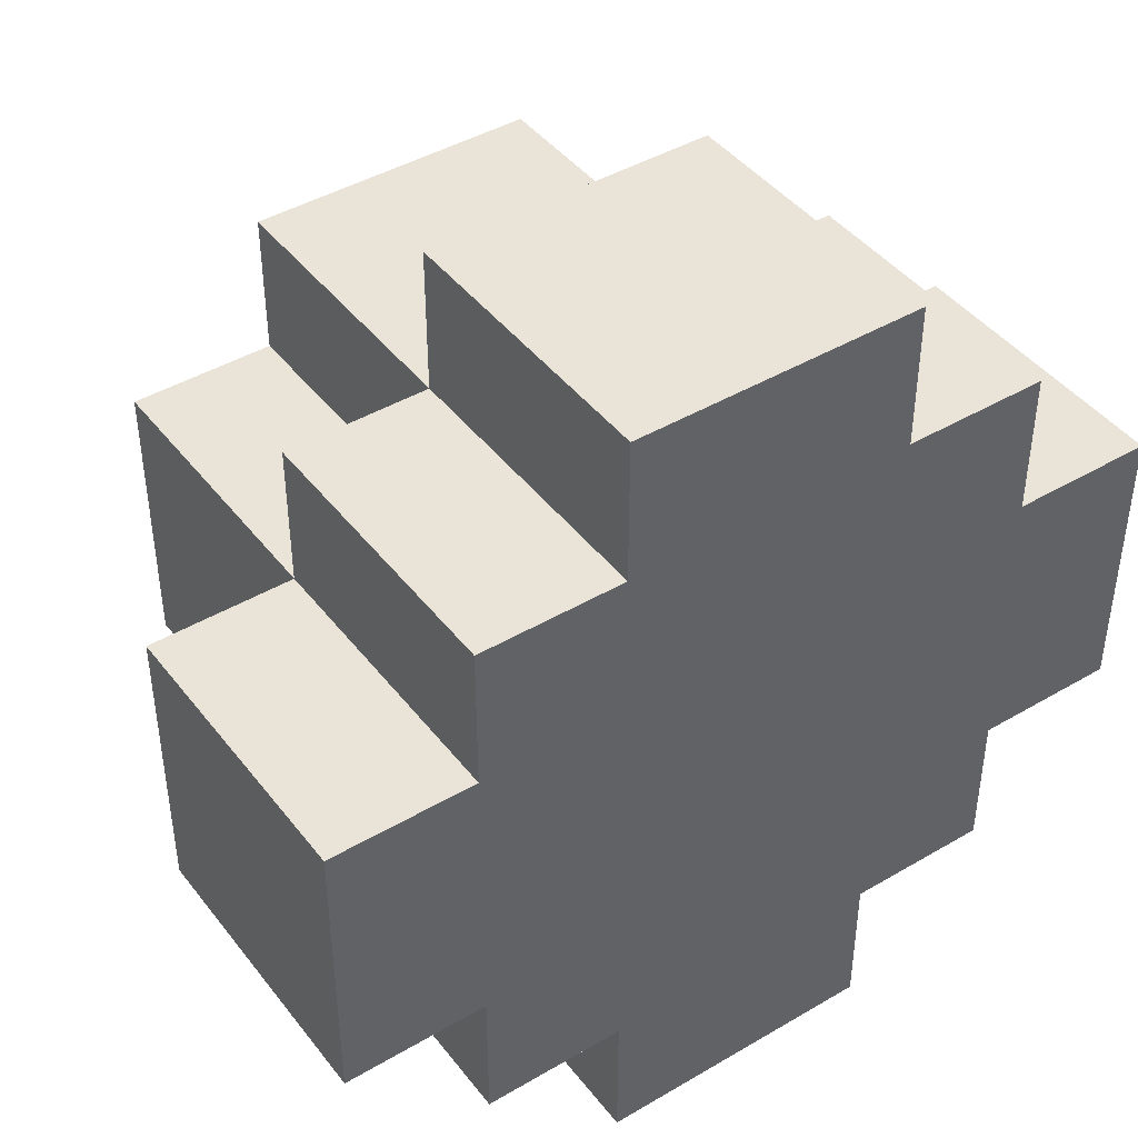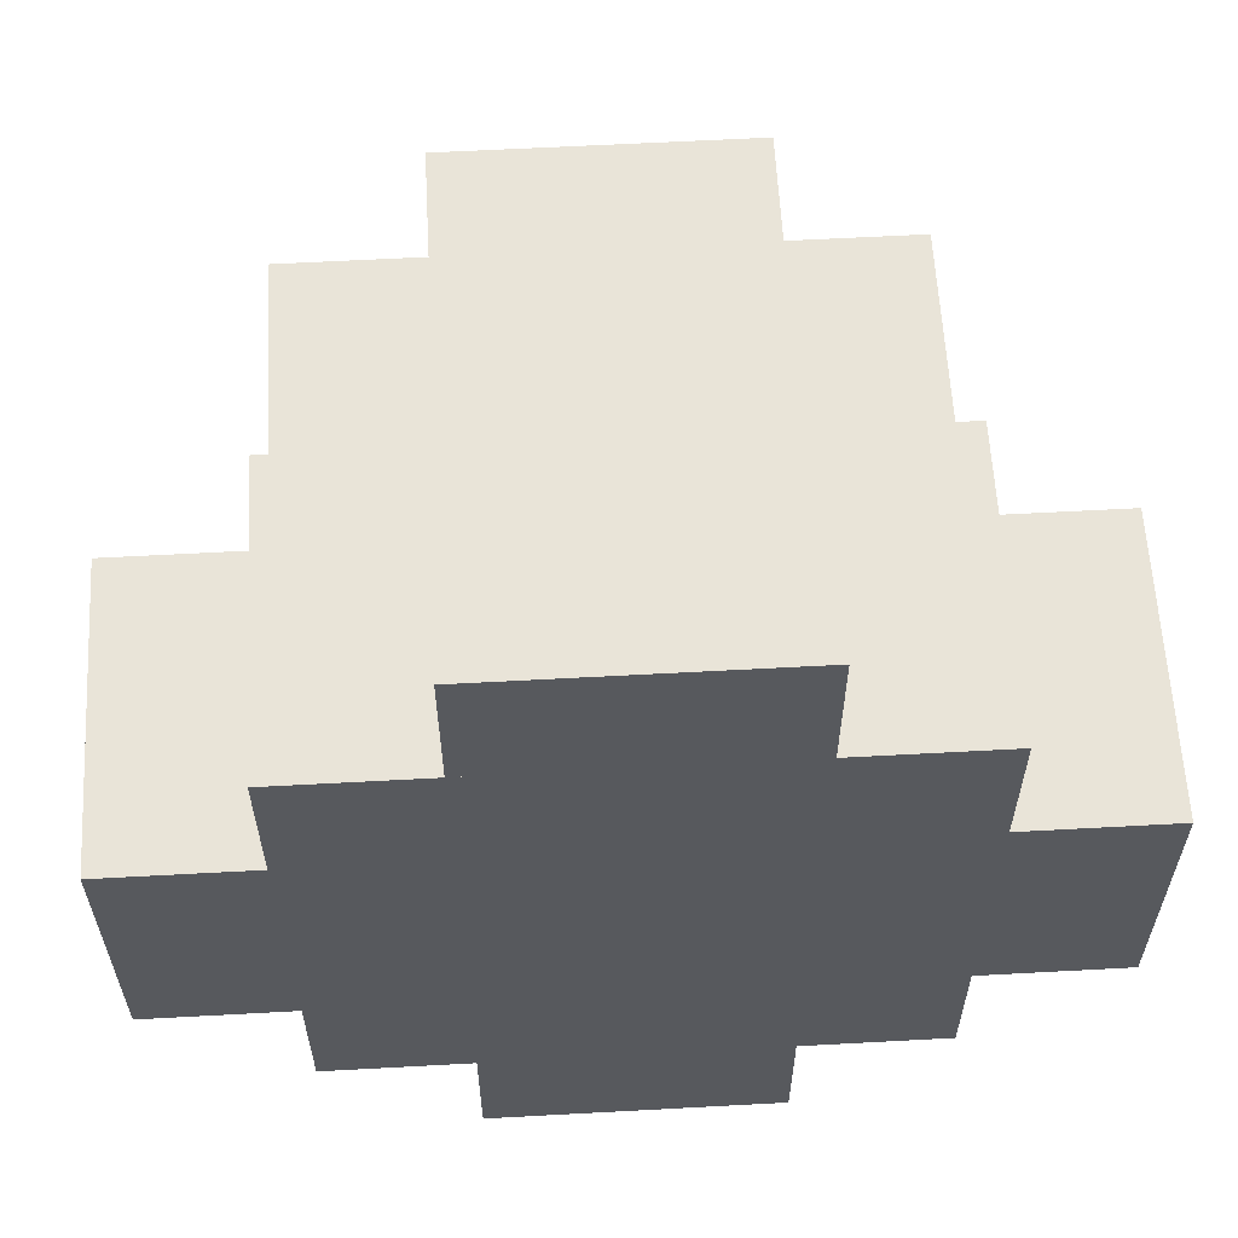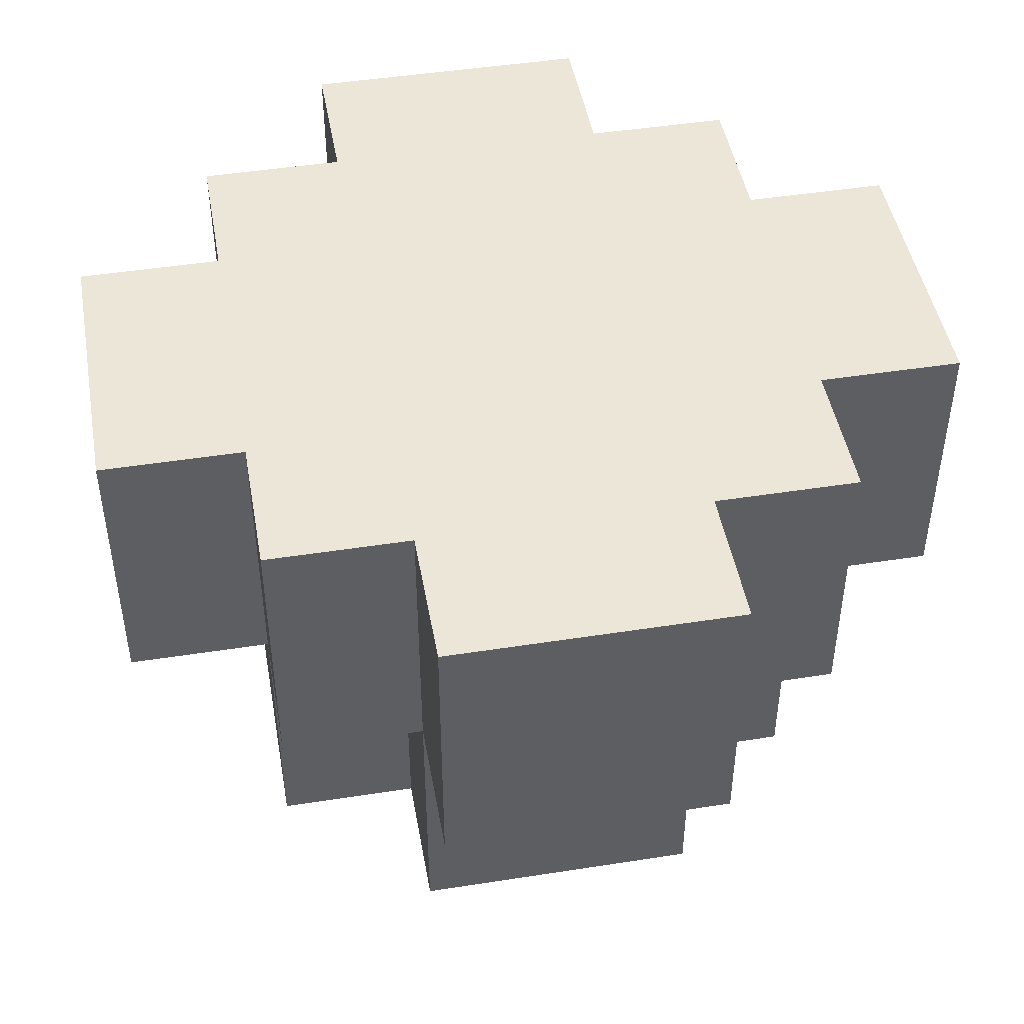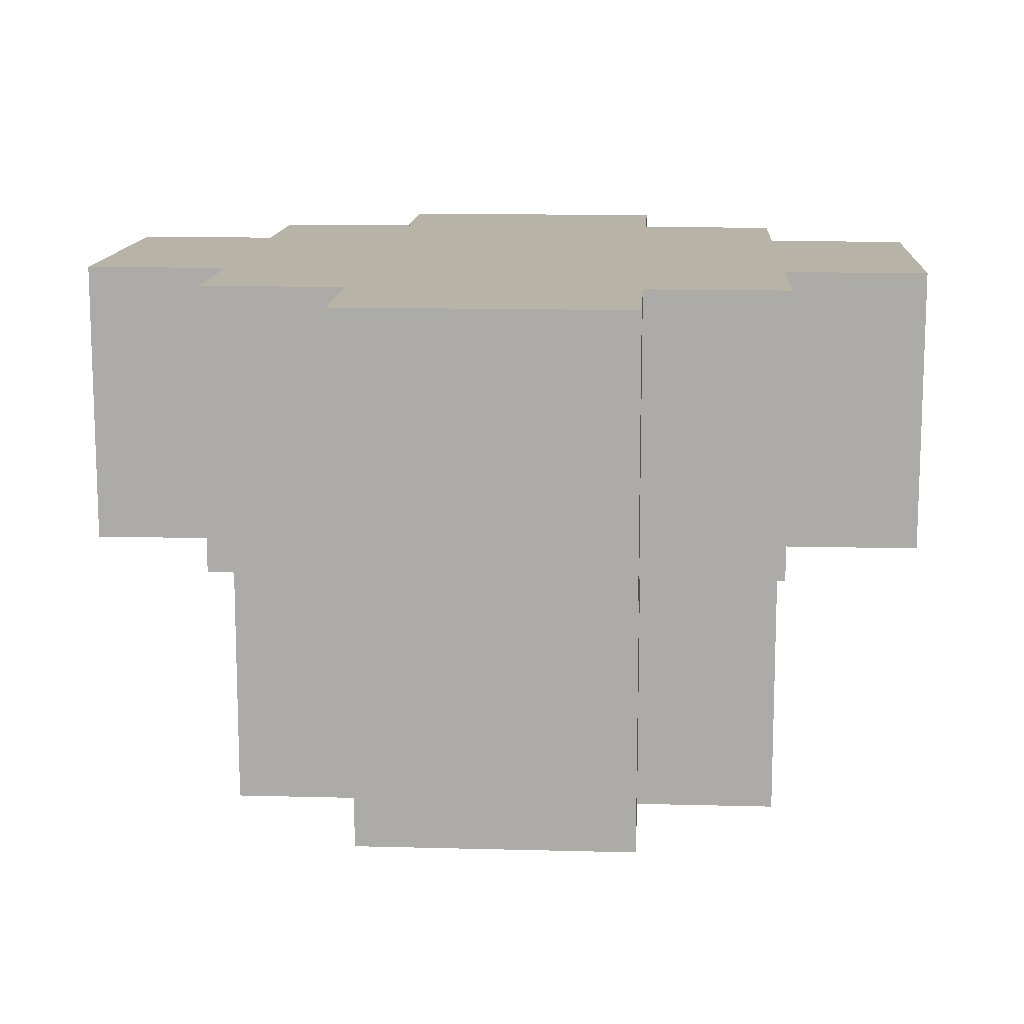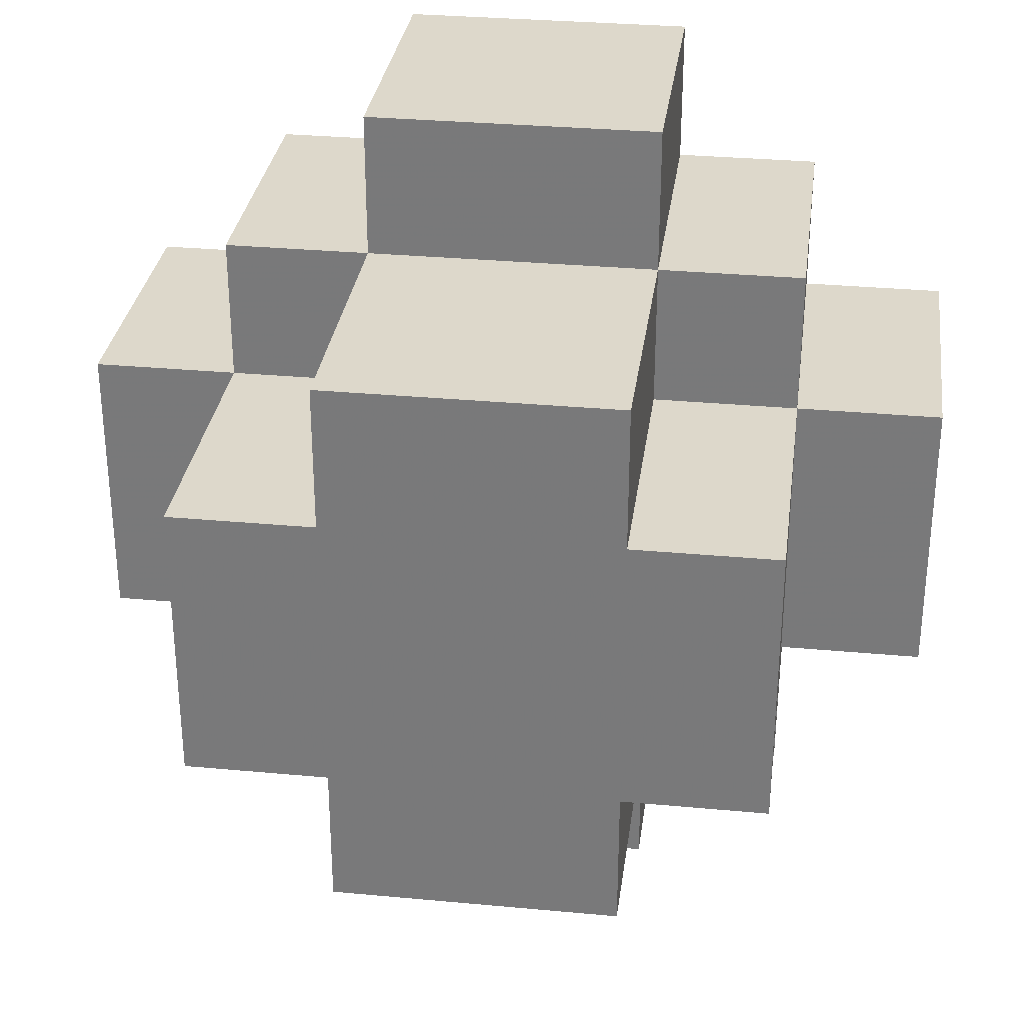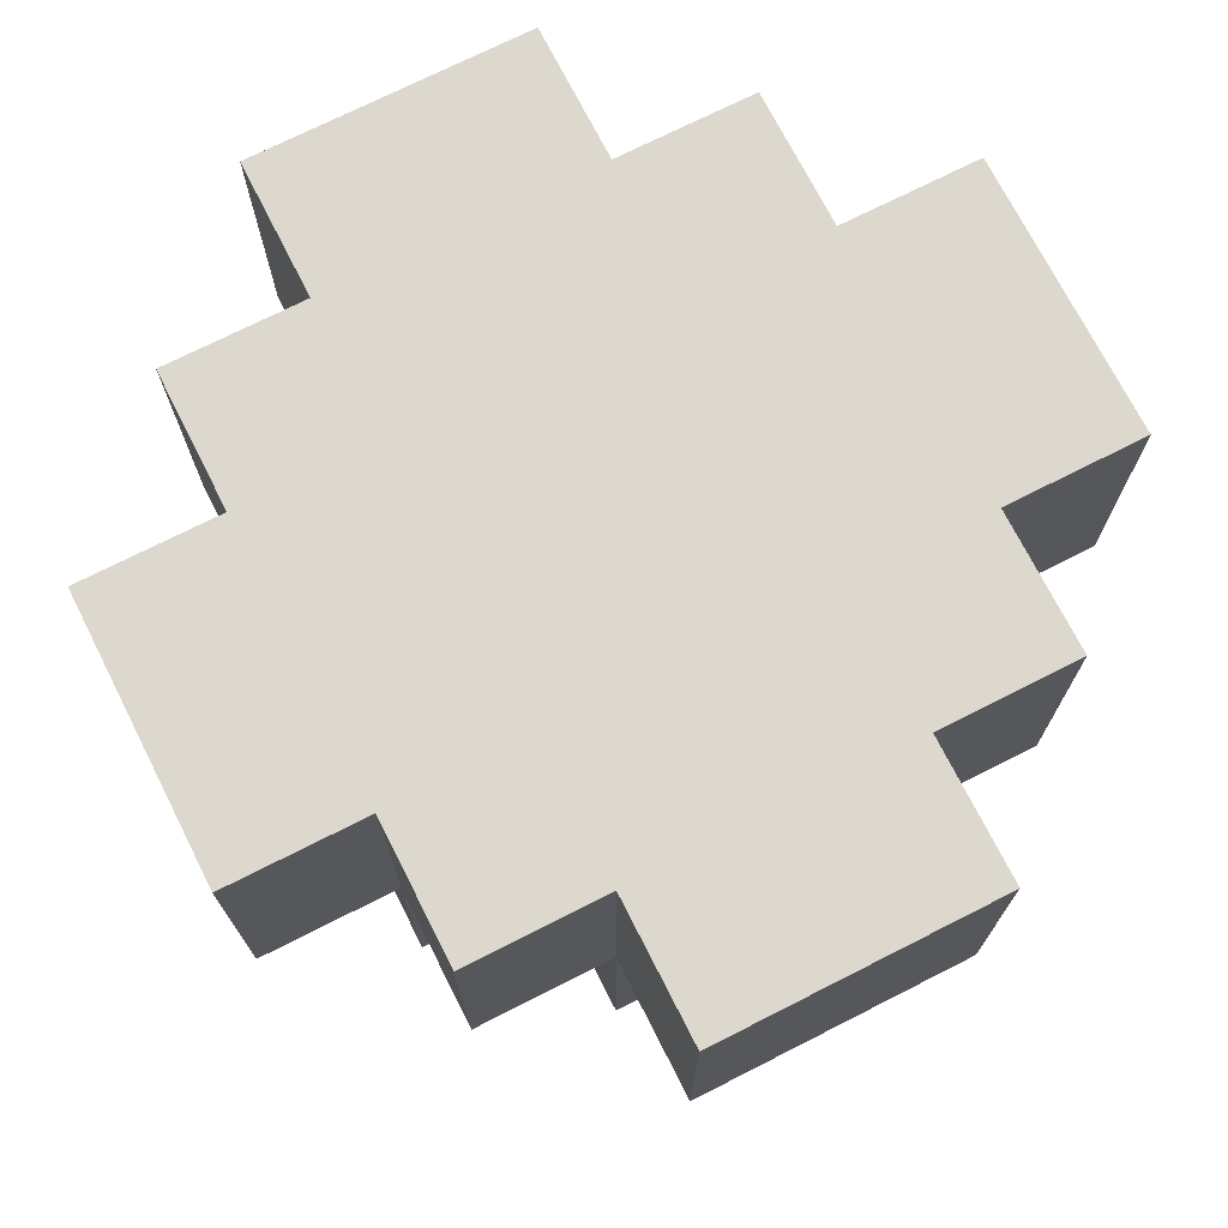
<metadata>
{"format":"obj","ext":"obj","renderer":"f3d","projection":"perspective","resolution":1024,"background":"white","views":[{"elev":43.4,"azim":145.2,"up":"+Z"},{"elev":60.6,"azim":176.8,"up":"+Z"},{"elev":46.6,"azim":79.9,"up":"+Y"},{"elev":12.9,"azim":-86.5,"up":"+Y"},{"elev":31.1,"azim":7.6,"up":"+Z"},{"elev":72.5,"azim":63.1,"up":"+Y"}]}
</metadata>
<code>
g Model
v -16 0 5.333
v -16 10.67 5.333
v -16 10.67 -5.333
v -16 0 -5.333
f 1 2 3 4
v -10.67 -10.67 5.333
v -10.67 0 5.333
v -10.67 0 -5.333
v -10.67 -10.67 -5.333
f 5 6 7 8
v -10.67 0 -5.333
v -10.67 10.67 -5.333
v -10.67 10.67 -10.67
v -10.67 0 -10.67
f 9 10 11 12
v -10.67 0 10.67
v -10.67 10.67 10.67
v -10.67 10.67 5.333
v -10.67 0 5.333
f 13 14 15 16
v -5.333 0 -10.67
v -5.333 10.67 -10.67
v -5.333 10.67 -16
v -5.333 0 -16
f 17 18 19 20
v -5.333 -10.67 -5.333
v -5.333 0 -5.333
v -5.333 0 -10.67
v -5.333 -10.67 -10.67
f 21 22 23 24
v -5.333 -10.67 10.67
v -5.333 0 10.67
v -5.333 0 5.333
v -5.333 -10.67 5.333
f 25 26 27 28
v -5.333 0 16
v -5.333 10.67 16
v -5.333 10.67 10.67
v -5.333 0 10.67
f 29 30 31 32
v 5.333 0 -16
v 5.333 10.67 -16
v 5.333 10.67 -10.67
v 5.333 0 -10.67
f 33 34 35 36
v 5.333 -10.67 -10.67
v 5.333 0 -10.67
v 5.333 0 -5.333
v 5.333 -10.67 -5.333
f 37 38 39 40
v 5.333 -10.67 5.333
v 5.333 0 5.333
v 5.333 0 10.67
v 5.333 -10.67 10.67
f 41 42 43 44
v 5.333 0 10.67
v 5.333 10.67 10.67
v 5.333 10.67 16
v 5.333 0 16
f 45 46 47 48
v 10.67 -10.67 -5.333
v 10.67 0 -5.333
v 10.67 0 5.333
v 10.67 -10.67 5.333
f 49 50 51 52
v 10.67 0 -10.67
v 10.67 10.67 -10.67
v 10.67 10.67 -5.333
v 10.67 0 -5.333
f 53 54 55 56
v 10.67 0 5.333
v 10.67 10.67 5.333
v 10.67 10.67 10.67
v 10.67 0 10.67
f 57 58 59 60
v 16 0 -5.333
v 16 10.67 -5.333
v 16 10.67 5.333
v 16 0 5.333
f 61 62 63 64
v -5.333 -10.67 -10.67
v 5.333 -10.67 -10.67
v 5.333 -10.67 10.67
v -5.333 -10.67 10.67
f 65 66 67 68
v -10.67 -10.67 -5.333
v -5.333 -10.67 -5.333
v -5.333 -10.67 5.333
v -10.67 -10.67 5.333
f 69 70 71 72
v 5.333 -10.67 -5.333
v 10.67 -10.67 -5.333
v 10.67 -10.67 5.333
v 5.333 -10.67 5.333
f 73 74 75 76
v -5.333 0 -16
v 5.333 0 -16
v 5.333 0 -10.67
v -5.333 0 -10.67
f 77 78 79 80
v -16 0 -5.333
v -10.67 0 -5.333
v -10.67 0 5.333
v -16 0 5.333
f 81 82 83 84
v 10.67 0 -5.333
v 16 0 -5.333
v 16 0 5.333
v 10.67 0 5.333
f 85 86 87 88
v -5.333 0 10.67
v 5.333 0 10.67
v 5.333 0 16
v -5.333 0 16
f 89 90 91 92
v -10.67 0 -10.67
v -5.333 0 -10.67
v -5.333 0 -5.333
v -10.67 0 -5.333
f 93 94 95 96
v 5.333 0 -10.67
v 10.67 0 -10.67
v 10.67 0 -5.333
v 5.333 0 -5.333
f 97 98 99 100
v -10.67 0 5.333
v -5.333 0 5.333
v -5.333 0 10.67
v -10.67 0 10.67
f 101 102 103 104
v 5.333 0 5.333
v 10.67 0 5.333
v 10.67 0 10.67
v 5.333 0 10.67
f 105 106 107 108
v -10.67 10.67 10.67
v 10.67 10.67 10.67
v 10.67 10.67 -10.67
v -10.67 10.67 -10.67
f 109 110 111 112
v -5.333 10.67 -10.67
v 5.333 10.67 -10.67
v 5.333 10.67 -16
v -5.333 10.67 -16
f 113 114 115 116
v -16 10.67 5.333
v -10.67 10.67 5.333
v -10.67 10.67 -5.333
v -16 10.67 -5.333
f 117 118 119 120
v 10.67 10.67 5.333
v 16 10.67 5.333
v 16 10.67 -5.333
v 10.67 10.67 -5.333
f 121 122 123 124
v -5.333 10.67 16
v 5.333 10.67 16
v 5.333 10.67 10.67
v -5.333 10.67 10.67
f 125 126 127 128
v -5.333 10.67 -16
v 5.333 10.67 -16
v 5.333 0 -16
v -5.333 0 -16
f 129 130 131 132
v -5.333 0 -10.67
v 5.333 0 -10.67
v 5.333 -10.67 -10.67
v -5.333 -10.67 -10.67
f 133 134 135 136
v -10.67 10.67 -10.67
v -5.333 10.67 -10.67
v -5.333 0 -10.67
v -10.67 0 -10.67
f 137 138 139 140
v 5.333 10.67 -10.67
v 10.67 10.67 -10.67
v 10.67 0 -10.67
v 5.333 0 -10.67
f 141 142 143 144
v -10.67 0 -5.333
v -5.333 0 -5.333
v -5.333 -10.67 -5.333
v -10.67 -10.67 -5.333
f 145 146 147 148
v 5.333 0 -5.333
v 10.67 0 -5.333
v 10.67 -10.67 -5.333
v 5.333 -10.67 -5.333
f 149 150 151 152
v -16 10.67 -5.333
v -10.67 10.67 -5.333
v -10.67 0 -5.333
v -16 0 -5.333
f 153 154 155 156
v 10.67 10.67 -5.333
v 16 10.67 -5.333
v 16 0 -5.333
v 10.67 0 -5.333
f 157 158 159 160
v -10.67 -10.67 5.333
v -5.333 -10.67 5.333
v -5.333 0 5.333
v -10.67 0 5.333
f 161 162 163 164
v 5.333 -10.67 5.333
v 10.67 -10.67 5.333
v 10.67 0 5.333
v 5.333 0 5.333
f 165 166 167 168
v -16 0 5.333
v -10.67 0 5.333
v -10.67 10.67 5.333
v -16 10.67 5.333
f 169 170 171 172
v 10.67 0 5.333
v 16 0 5.333
v 16 10.67 5.333
v 10.67 10.67 5.333
f 173 174 175 176
v -5.333 -10.67 10.67
v 5.333 -10.67 10.67
v 5.333 0 10.67
v -5.333 0 10.67
f 177 178 179 180
v -10.67 0 10.67
v -5.333 0 10.67
v -5.333 10.67 10.67
v -10.67 10.67 10.67
f 181 182 183 184
v 5.333 0 10.67
v 10.67 0 10.67
v 10.67 10.67 10.67
v 5.333 10.67 10.67
f 185 186 187 188
v -5.333 0 16
v 5.333 0 16
v 5.333 10.67 16
v -5.333 10.67 16
f 189 190 191 192

</code>
